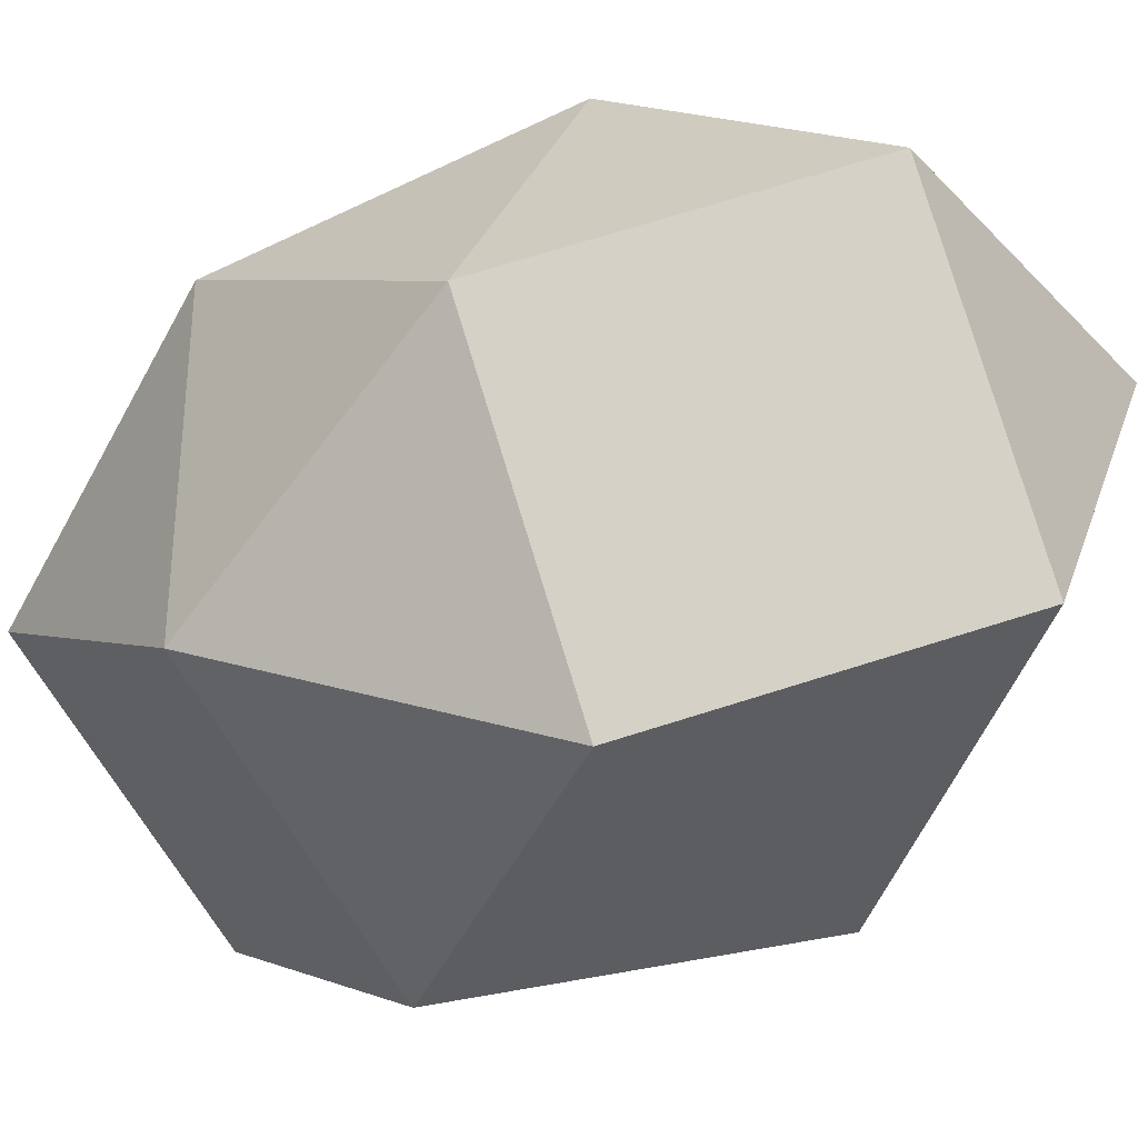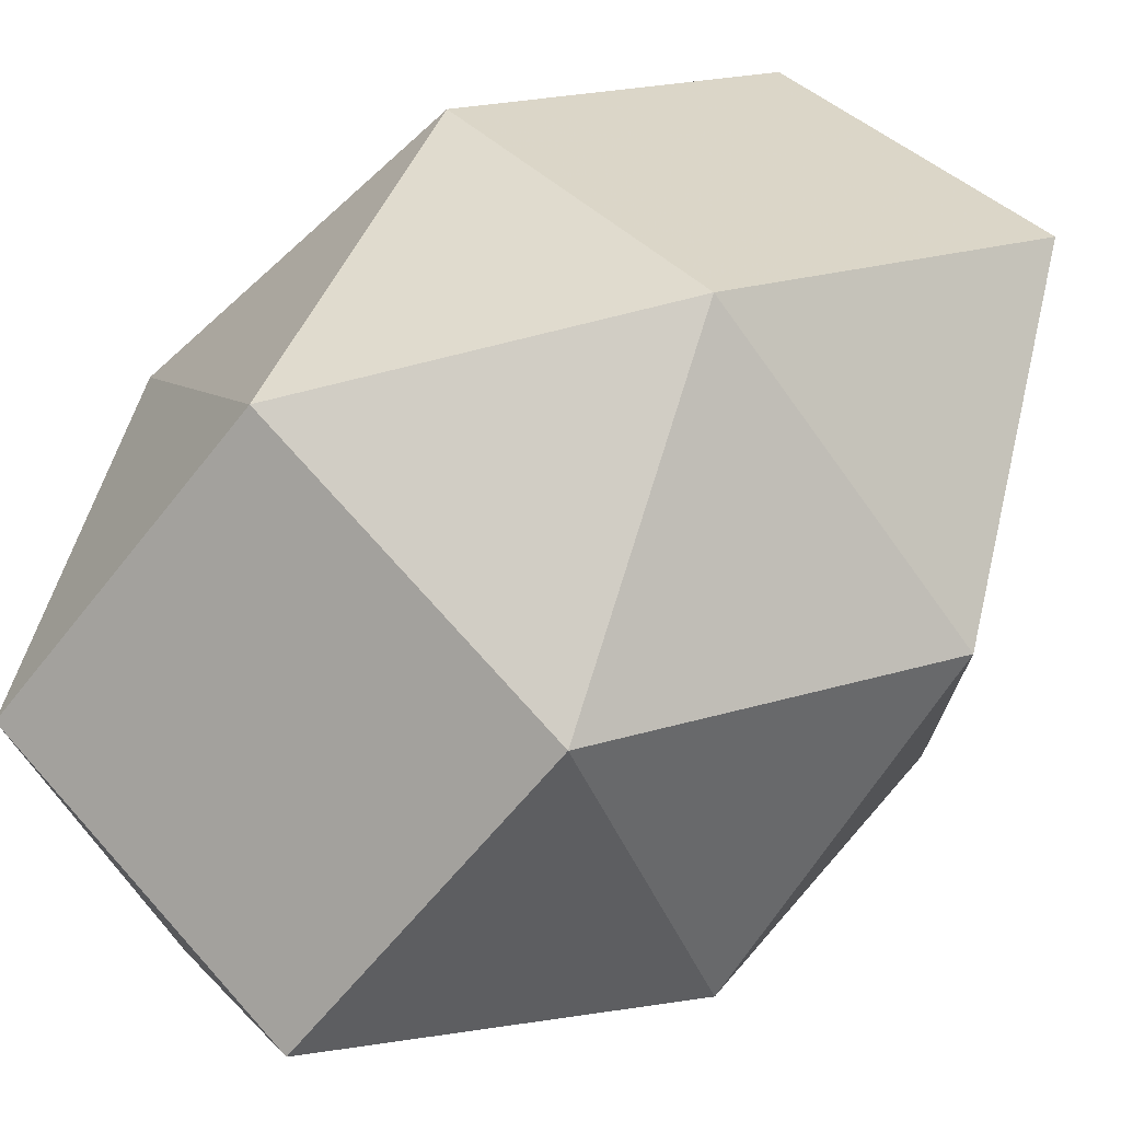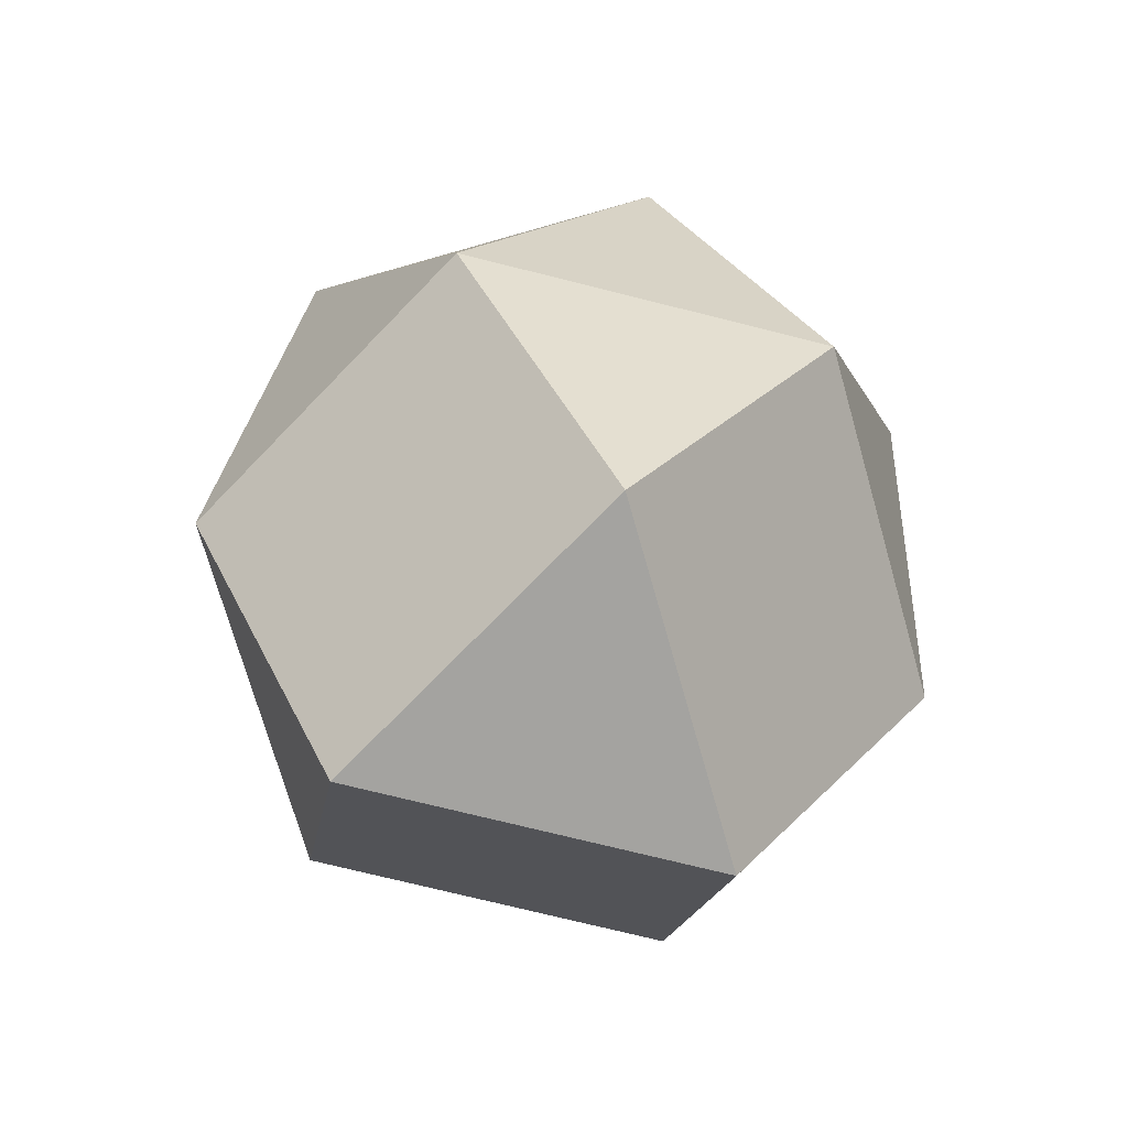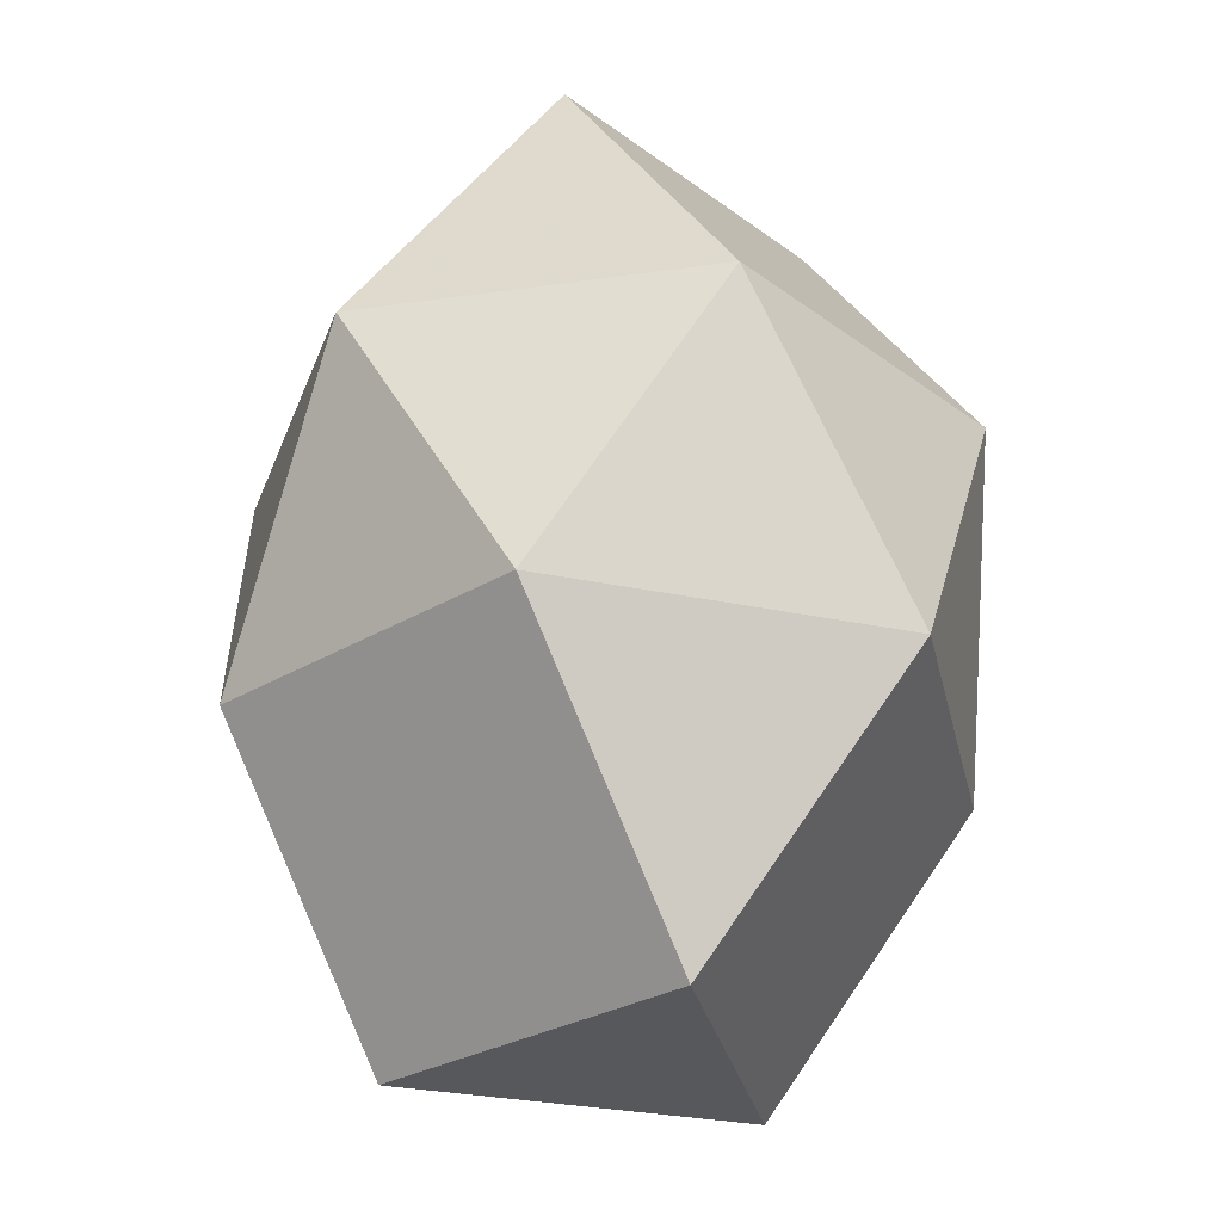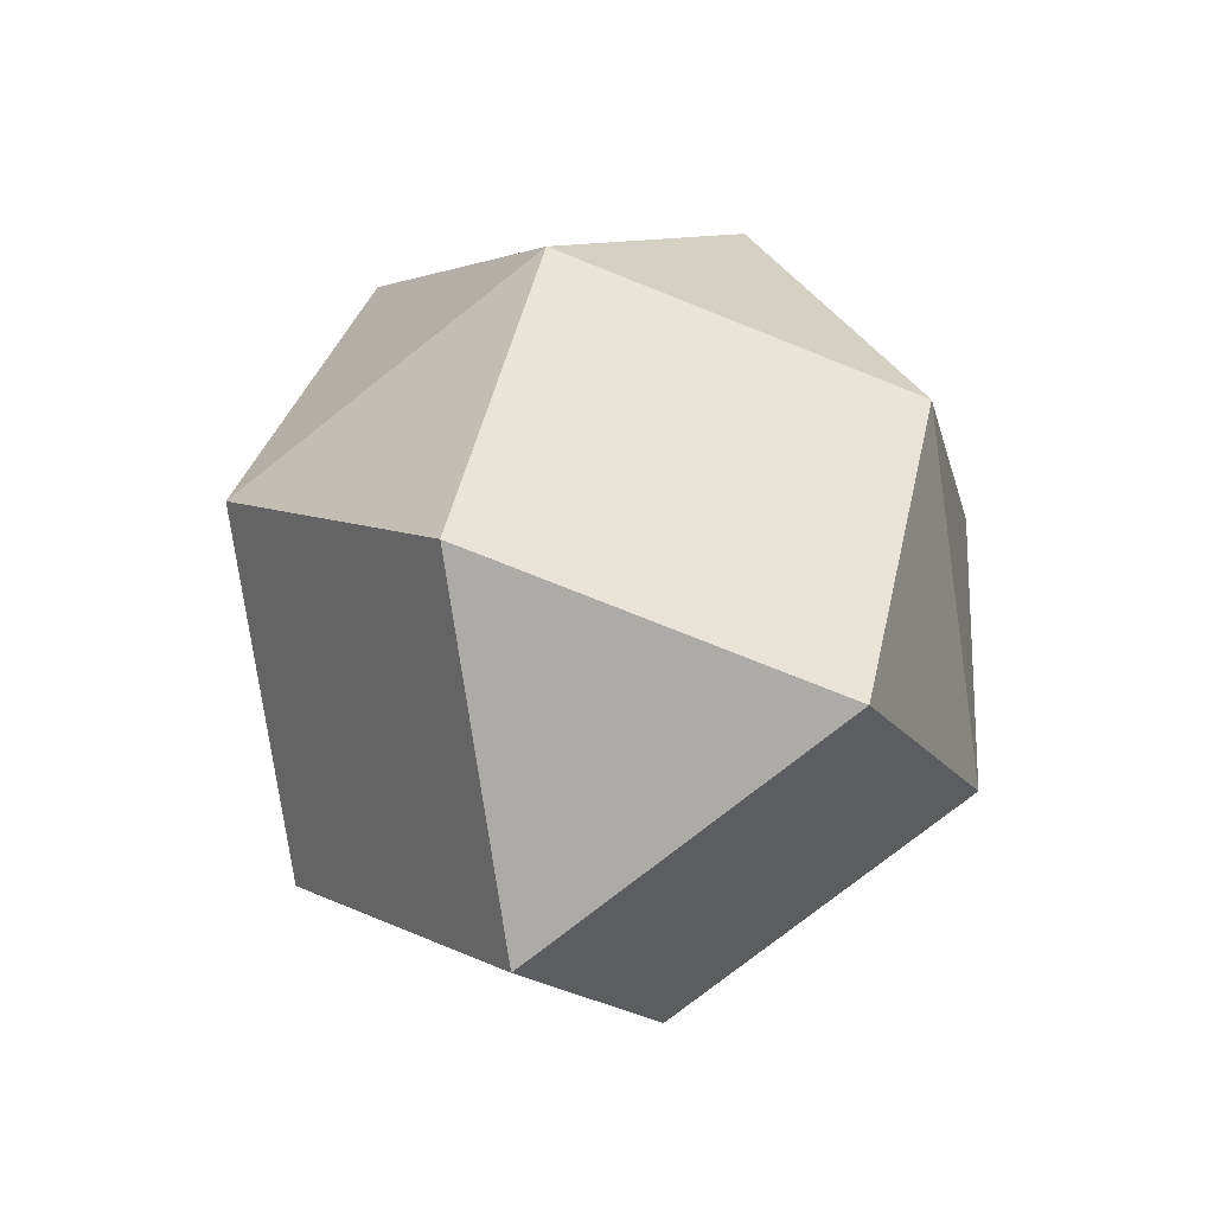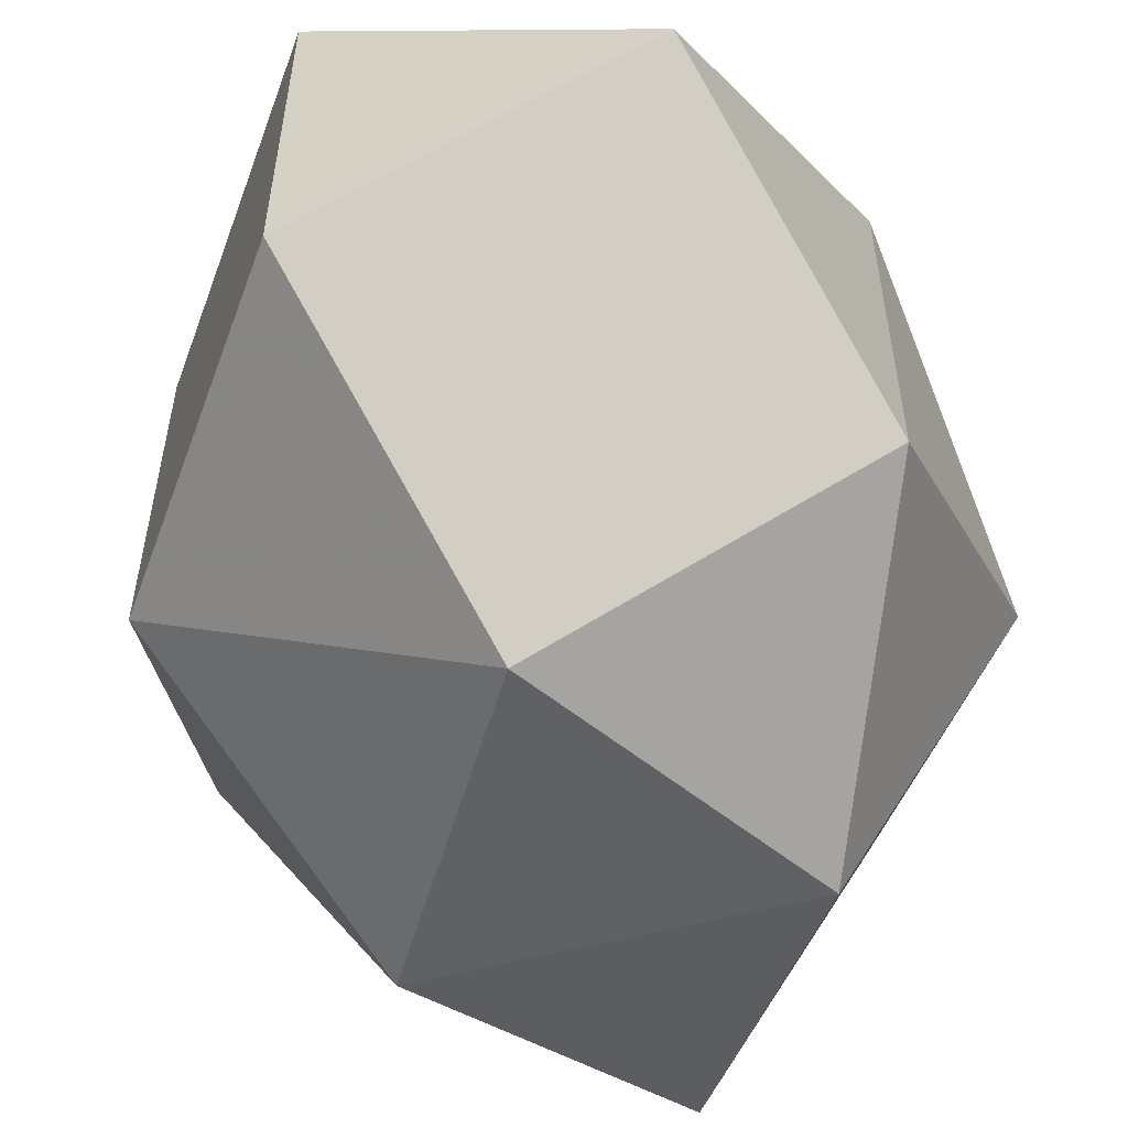
<metadata>
{"format":"obj","ext":"obj","renderer":"f3d","projection":"perspective","resolution":1024,"background":"white","views":[{"elev":-33.8,"azim":-53.7,"up":"+Y"},{"elev":73.6,"azim":48.1,"up":"+Y"},{"elev":-72.9,"azim":15.9,"up":"+Z"},{"elev":-28.6,"azim":-107.8,"up":"+Z"},{"elev":-76.3,"azim":68.3,"up":"+Z"},{"elev":-56.4,"azim":-164.8,"up":"+Y"}]}
</metadata>
<code>
v -0.3645 -0.6313  0.3119
v -0.729  0  0.3119
v -0.3645  0.6313  0.3119
v  0.3645  0.6313  0.3119
v  0.729  0  0.3119
v  0.3645 -0.6313  0.3119
v  0 -0.729 -0.3119
v -0.6313 -0.3645 -0.3119
v -0.6313  0.3645 -0.3119
v -0  0.729 -0.3119
v  0.6313  0.3645 -0.3119
v  0.6313 -0.3645 -0.3119
v  0 -0.4209  0.9071
v  0.3645  0.2104  0.9071
v -0.3645  0.2104  0.9071
v  0.2104 -0.3645 -0.9071
v -0.4209  0 -0.9071
v  0.2104  0.3645 -0.9071
f 1 2 8
f 1 8 7
f 1 7 6
f 1 6 13
f 1 13 15 2
f 2 3 9
f 2 9 8
f 2 15 3
f 3 4 10
f 3 10 9
f 3 15 14 4
f 4 5 11
f 4 11 10
f 4 14 5
f 5 6 12
f 5 12 11
f 5 14 13 6
f 6 7 12
f 7 8 17 16
f 7 16 12
f 8 9 17
f 9 10 18 17
f 10 11 18
f 11 12 16 18
f 13 14 15
f 16 17 18

</code>
